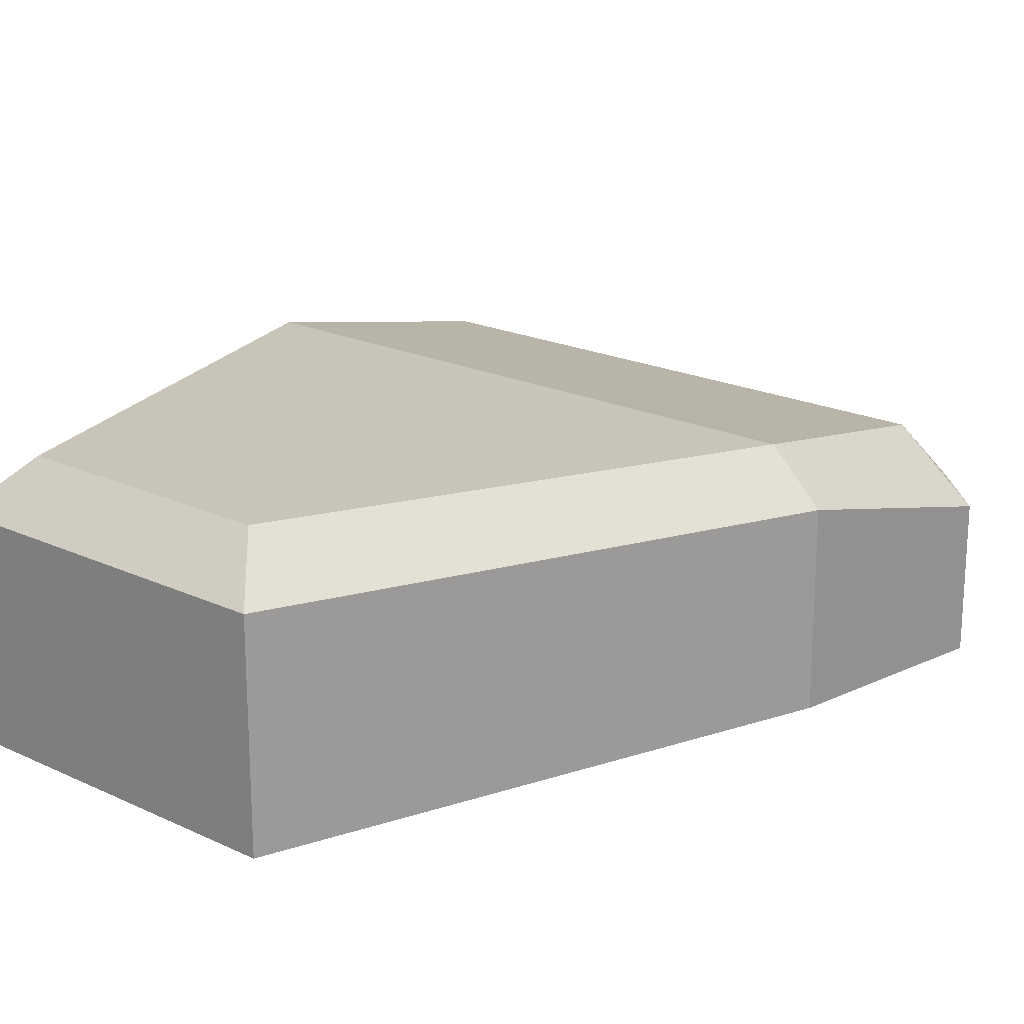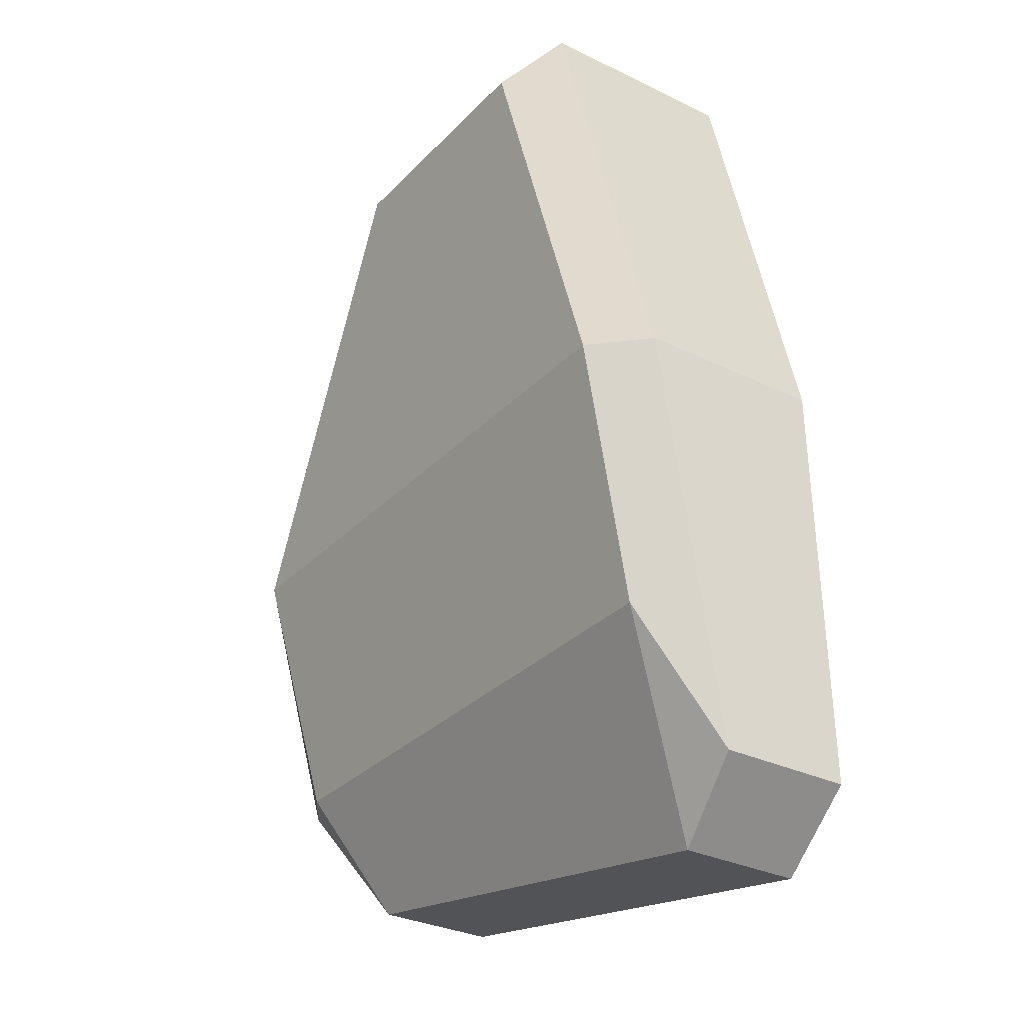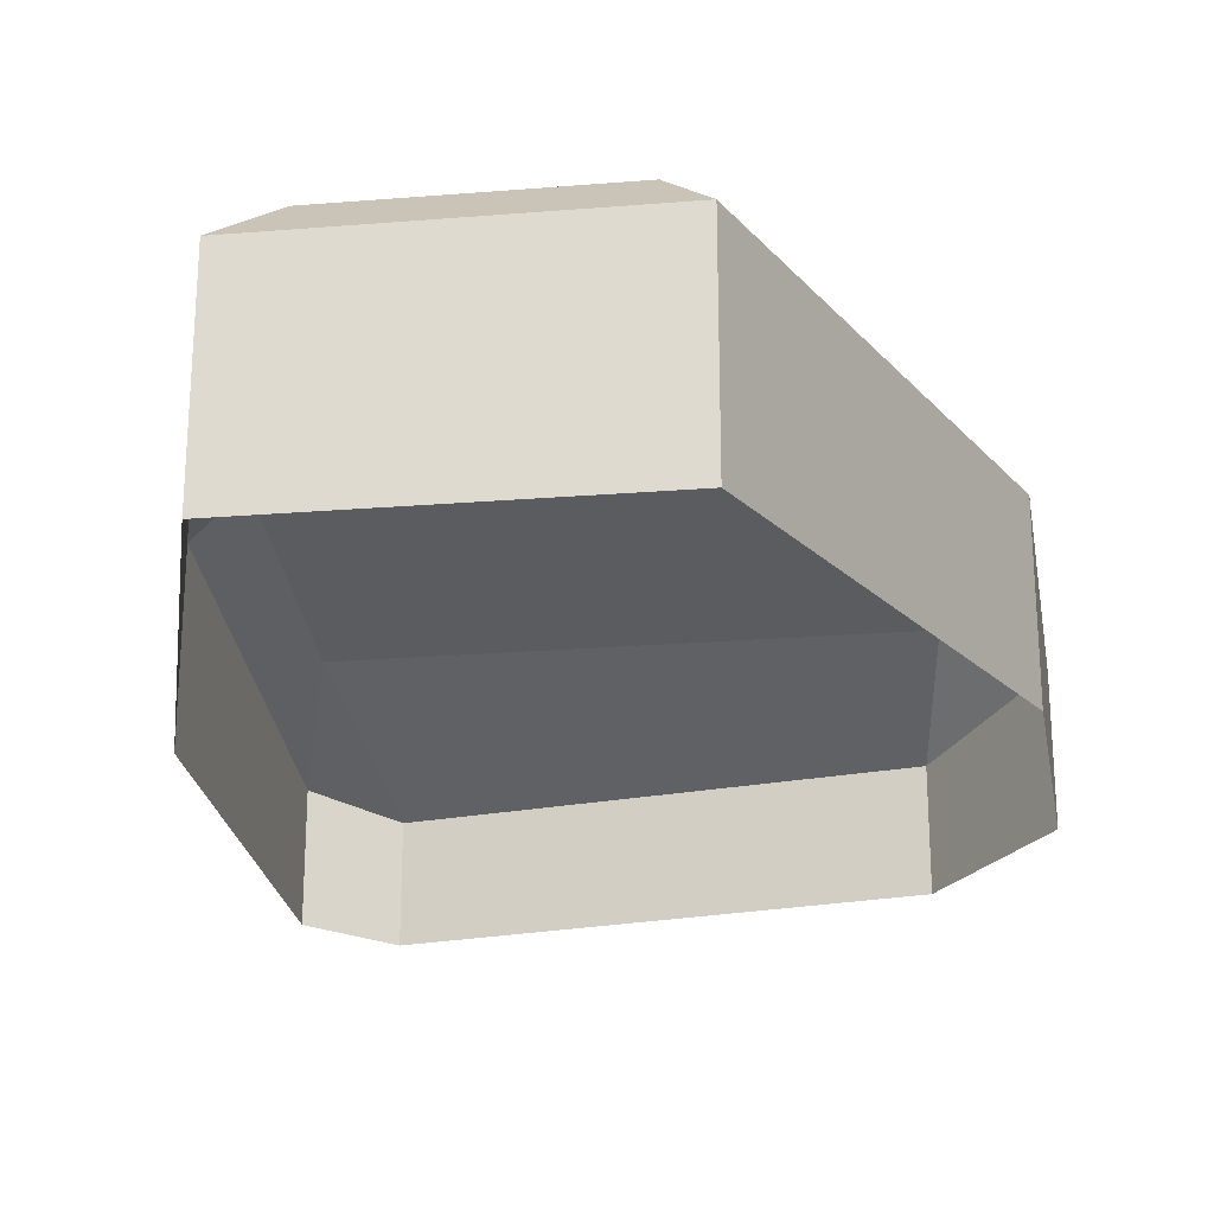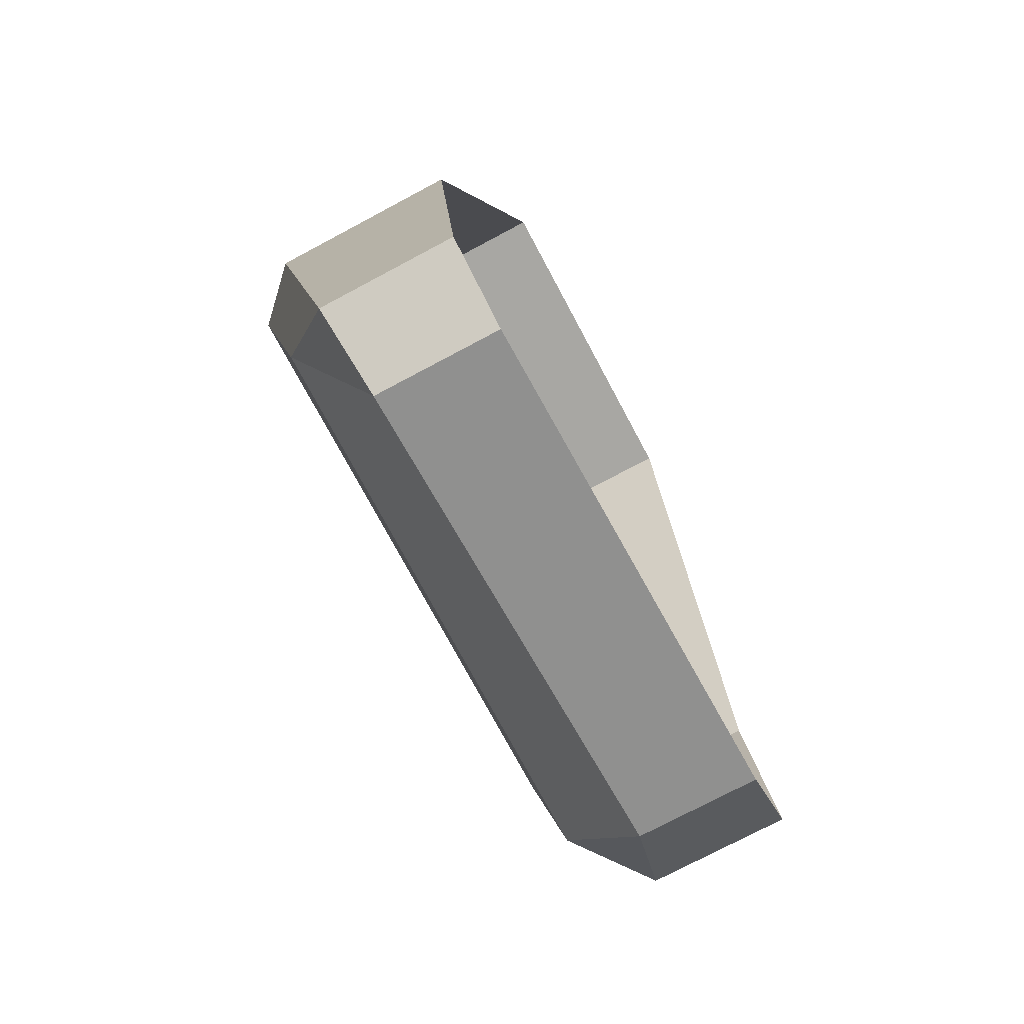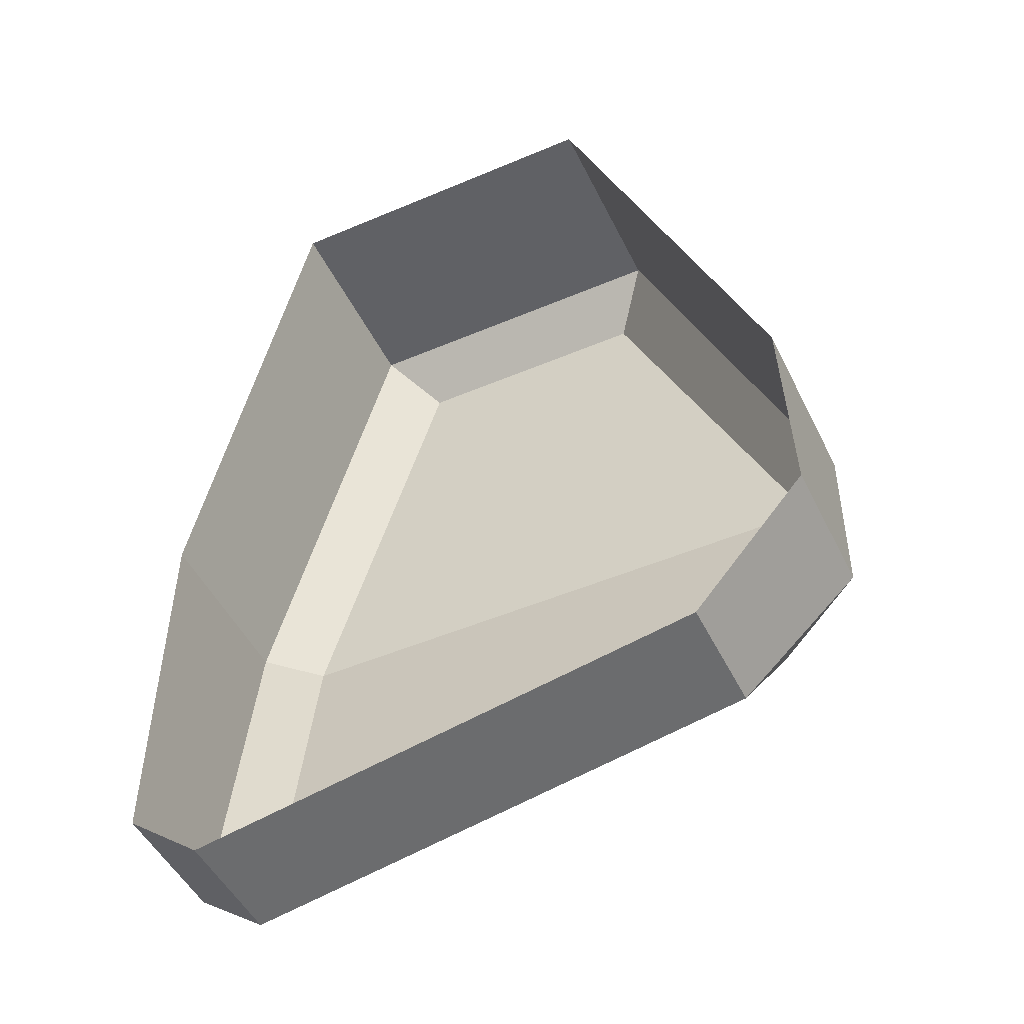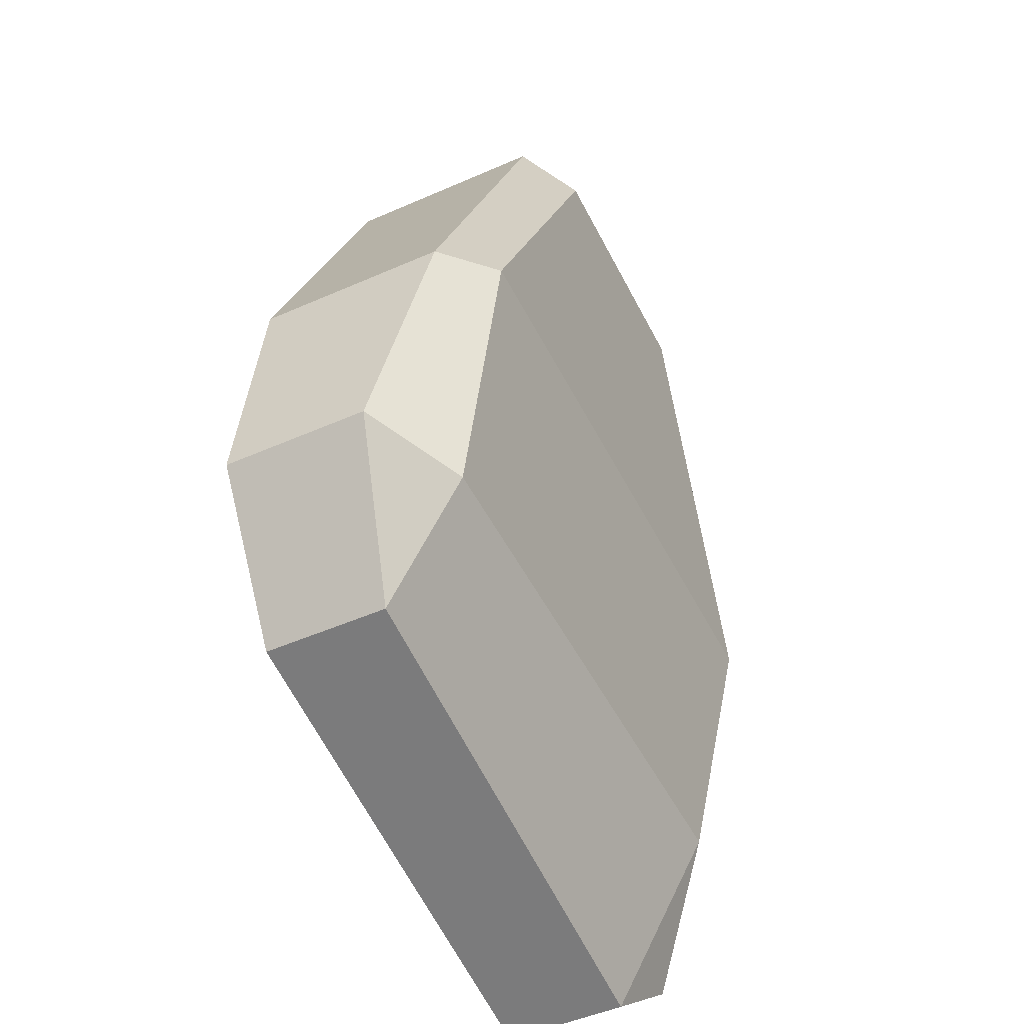
<metadata>
{"format":"obj","ext":"obj","renderer":"f3d","projection":"perspective","resolution":1024,"background":"white","views":[{"elev":20.1,"azim":-139.3,"up":"+Z"},{"elev":-30.8,"azim":55.0,"up":"+Y"},{"elev":-23.4,"azim":-172.3,"up":"+Z"},{"elev":-74.4,"azim":118.1,"up":"+Y"},{"elev":-48.6,"azim":-154.6,"up":"+Y"},{"elev":-49.6,"azim":-64.1,"up":"+Y"}]}
</metadata>
<code>
o Rock3_Rock3.001
v 0.5469 -0.9709 0.254
v 0.7113 -0.8375 0.2837
v 0.6186 -0.5379 0.4285
v -0.7263 -0.4904 0.3151
v -0.4964 -0.7807 0.254
v -0.537 -0.5379 0.4285
v -0.1901 0.8989 0.538
v 0.6337 0 0.538
v 0.3463 0.8989 0.538
v -0.5997 0 0.538
v 0.5469 -0.9709 0.001306
v -0.4964 -0.7807 0.001306
v 0.4446 1 0.437
v -0.2801 1 0
v -0.2801 1 0.437
v 0.4446 1 -0
v 0.7348 0 0.05146
v 0.7348 0 0.437
v 0.7113 -0.8375 0.009455
v -0.7015 0 0.05146
v -0.7263 -0.4904 0.01807
v -0.7015 0 0.437
f 1 2 3
f 4 5 6
f 7 8 9
f 10 8 7
f 5 11 1
f 11 5 12
f 13 14 15
f 14 13 16
f 2 17 18
f 17 2 19
f 13 17 16
f 17 13 18
f 4 20 21
f 20 4 22
f 8 6 3
f 6 8 10
f 9 15 7
f 15 9 13
f 3 18 8
f 2 18 3
f 22 7 15
f 7 22 10
f 18 13 9
f 18 9 8
f 5 1 3
f 3 6 5
f 15 20 22
f 20 15 14
f 1 19 2
f 19 1 11
f 10 4 6
f 4 10 22
f 5 21 12
f 21 5 4

</code>
